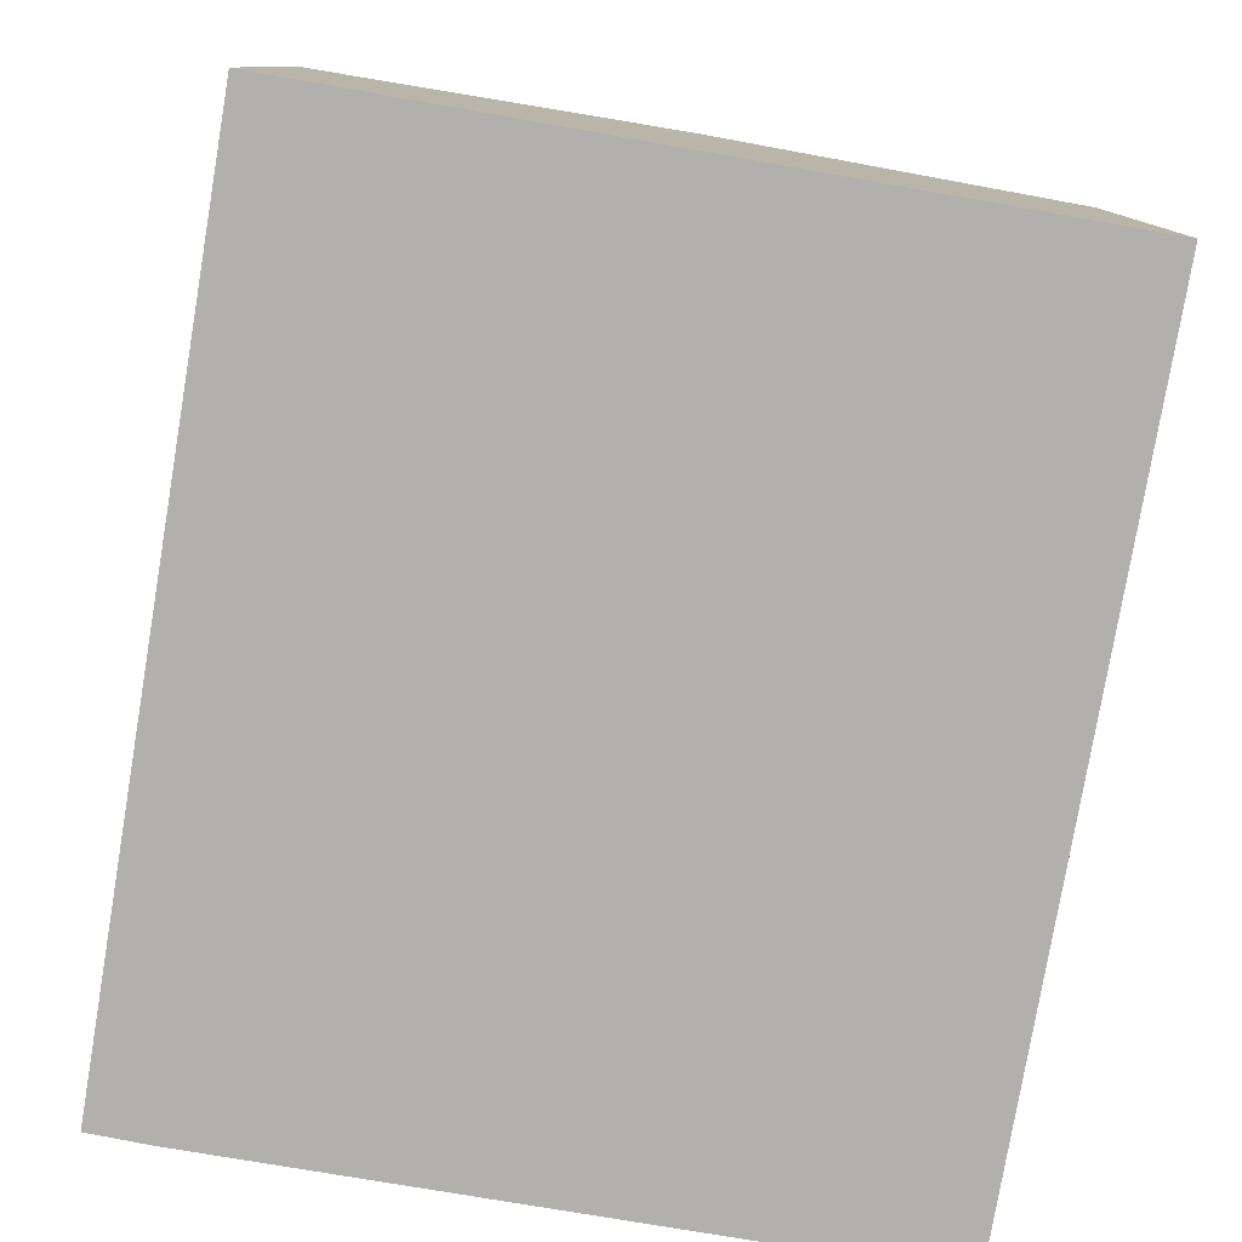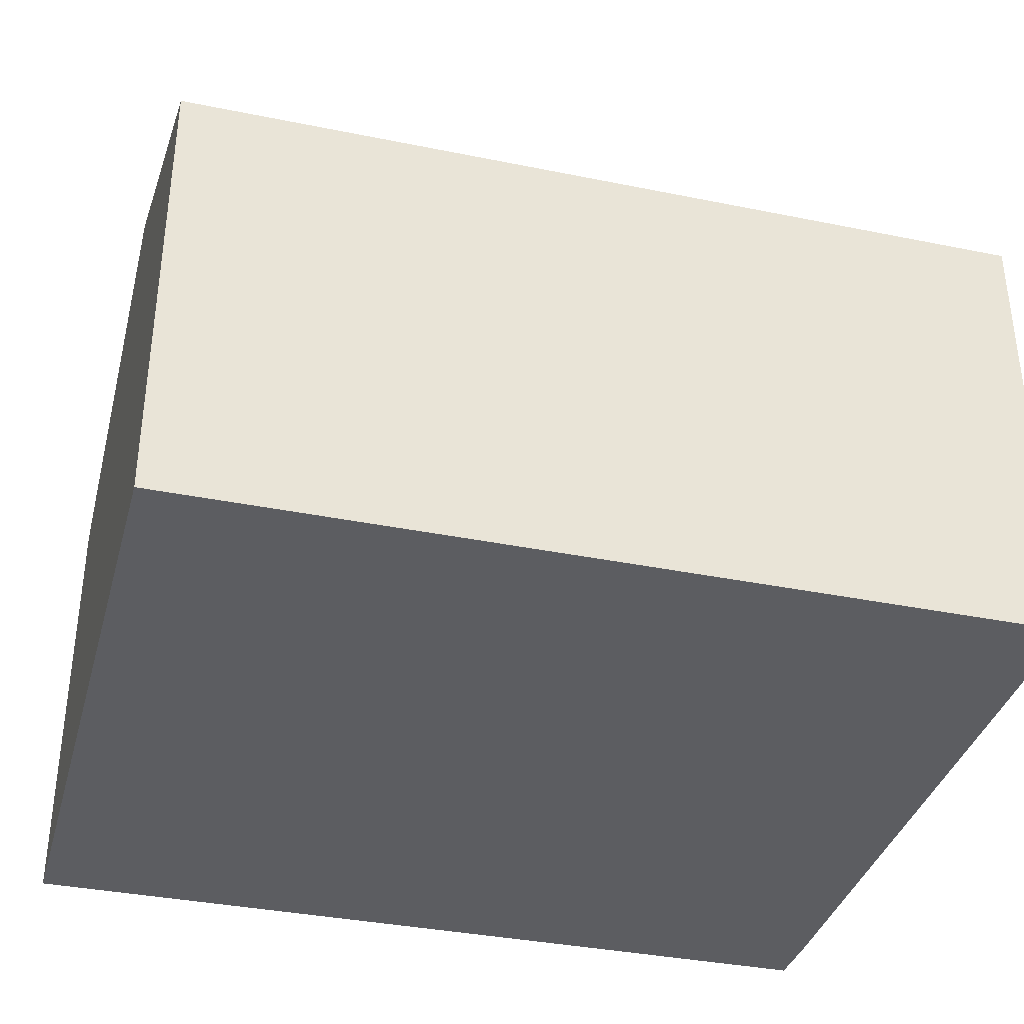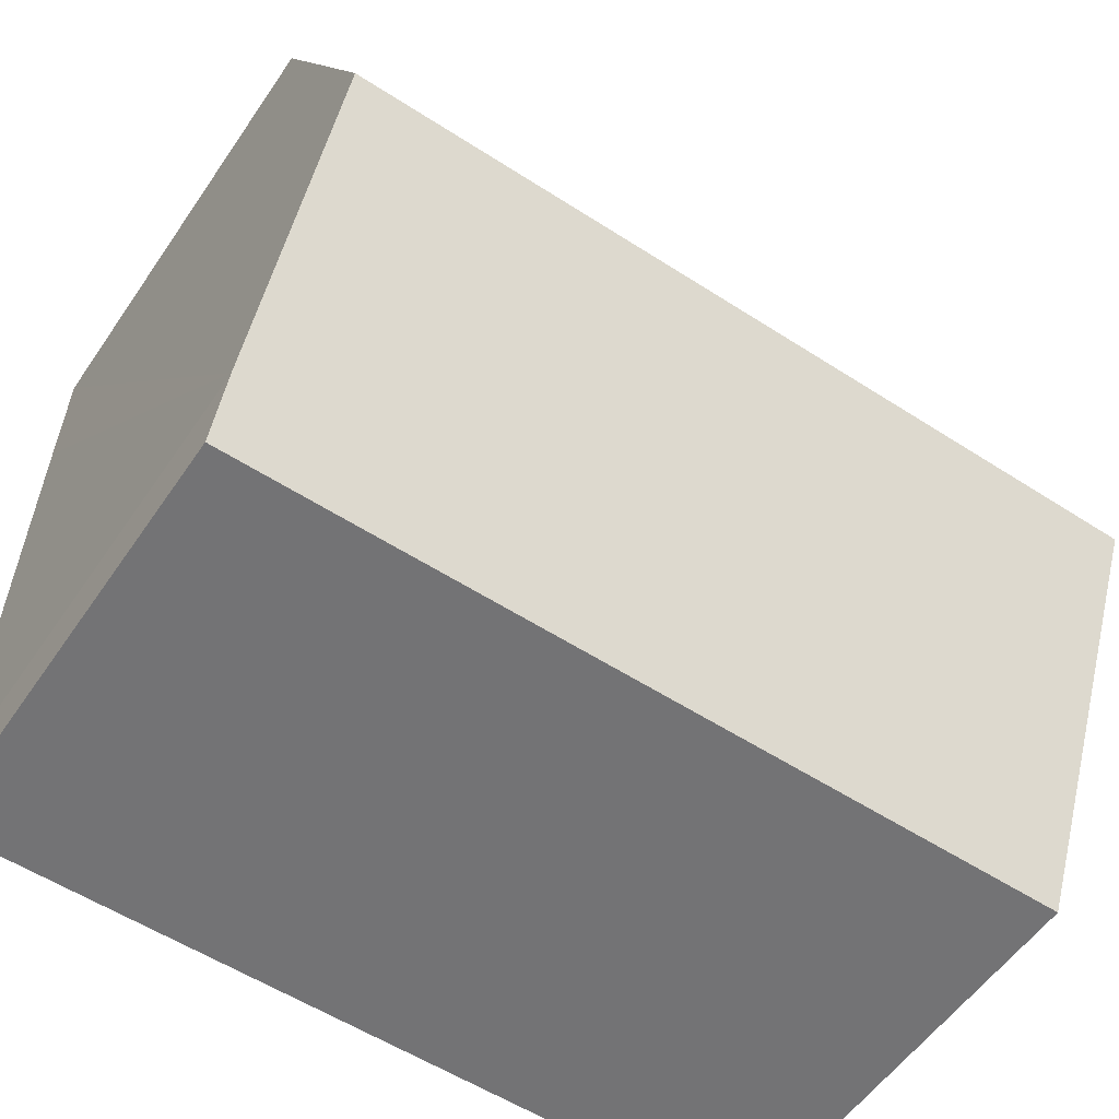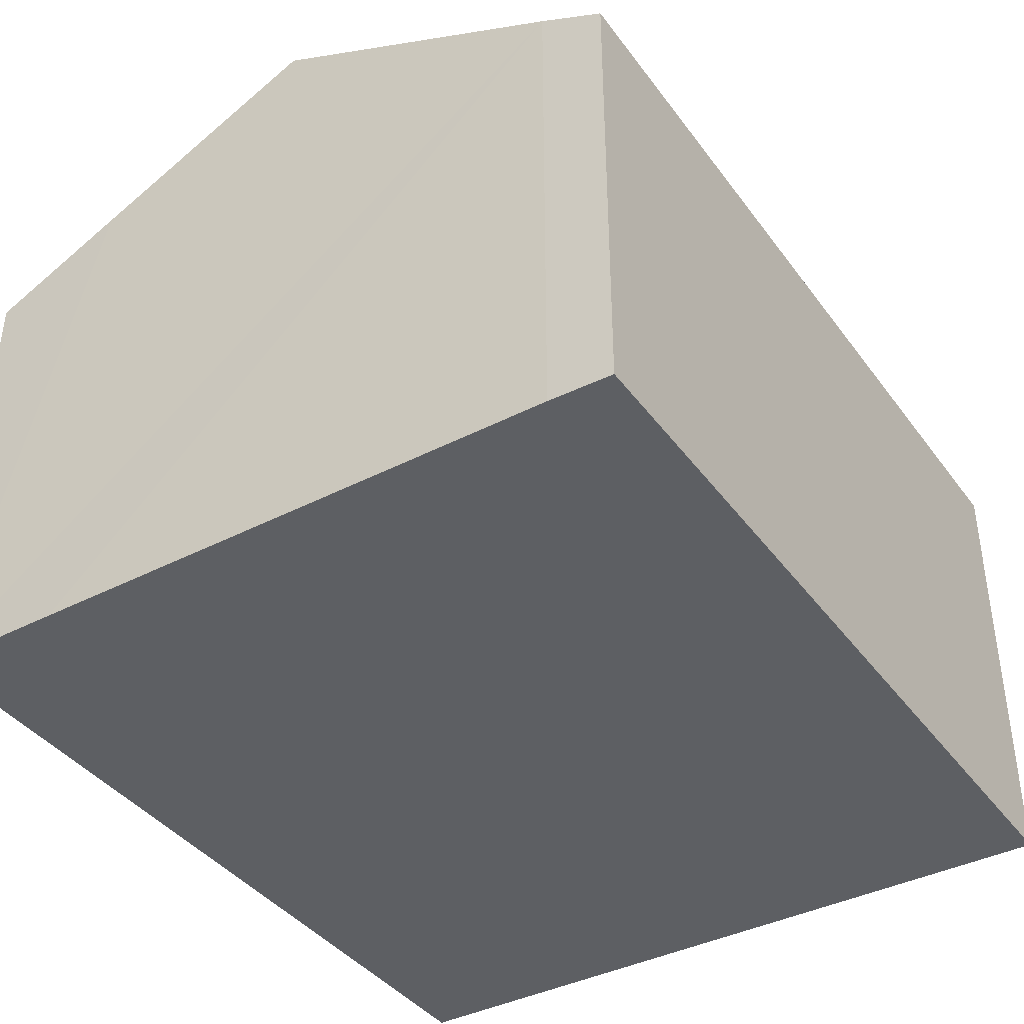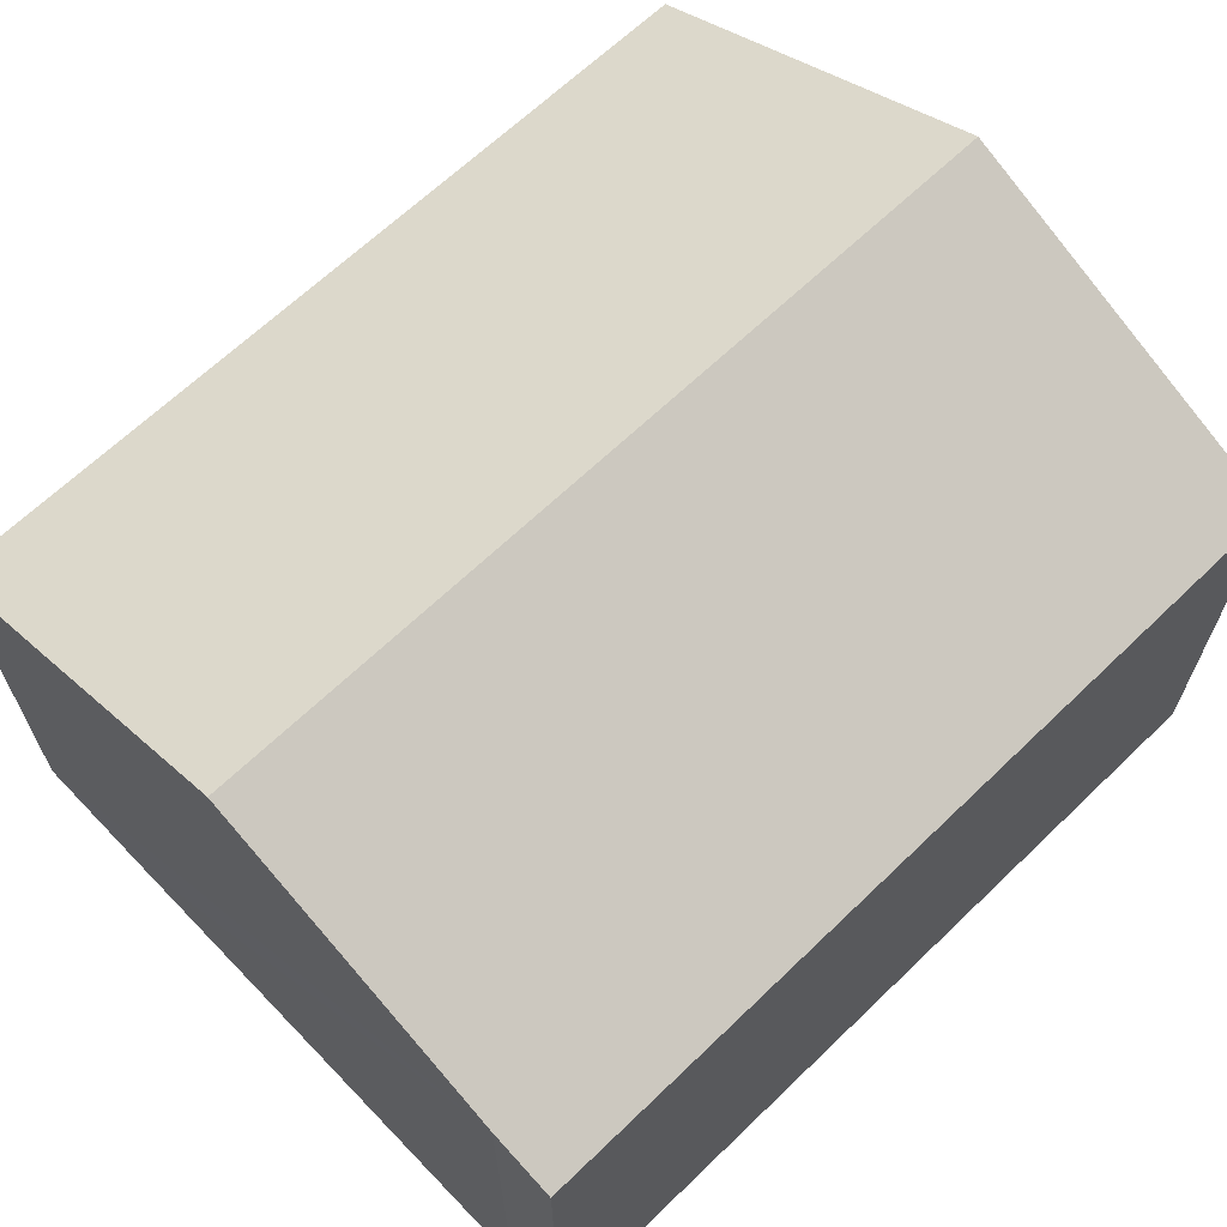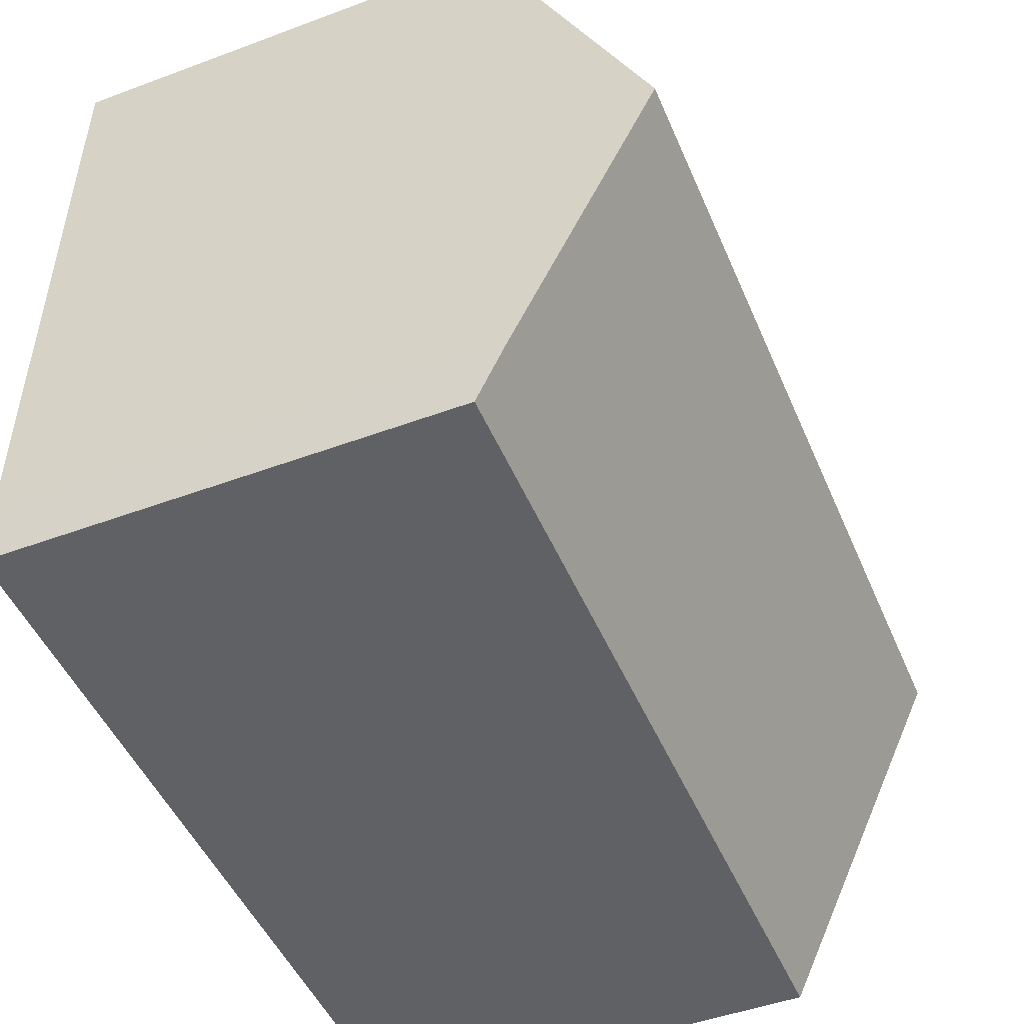
<metadata>
{"format":"obj","ext":"obj","renderer":"f3d","projection":"perspective","resolution":1024,"background":"white","views":[{"elev":-78.8,"azim":-100.0,"up":"+Y"},{"elev":-36.4,"azim":-15.2,"up":"+Y"},{"elev":-55.8,"azim":146.0,"up":"+Z"},{"elev":-39.8,"azim":122.2,"up":"+Y"},{"elev":65.7,"azim":135.6,"up":"+Y"},{"elev":-48.1,"azim":112.6,"up":"+Z"}]}
</metadata>
<code>
v  13.99 8.047 -10.97
v  0.013 10.4 -6.049
v  13.95 10.4 -5.956
v  13.97 7.565 -12
v  12.19 7.564 -12.01
v  0.025 7.563 -12.1
v  0 7.563 4.631e-16
v  13.9 7.565 0.085
v  13.93 8.618 -2.16
v  0.025 7.407e-16 -12.1
v  0.013 3.704e-16 -6.049
v  0 0 0
v  13.9 -5.205e-18 0.085
v  13.93 1.323e-16 -2.16
v  13.95 3.647e-16 -5.956
v  13.99 6.717e-16 -10.97
v  13.97 7.347e-16 -12
v  12.19 7.355e-16 -12.01
g defaultobject
f 1 2 3
f 2 1 4
f 2 4 5
f 2 5 6
f 7 3 2
f 3 7 8
f 3 8 9
f 10 2 6
f 2 10 7
f 7 10 11
f 7 11 12
f 7 13 8
f 13 7 12
f 13 9 8
f 9 13 3
f 3 13 1
f 1 13 14
f 1 14 15
f 1 15 16
f 16 4 1
f 4 16 17
f 17 5 4
f 5 17 6
f 6 17 10
f 10 17 18
f 11 13 12
f 13 11 10
f 13 10 18
f 13 18 14
f 14 18 15
f 15 18 16
f 16 18 17

</code>
